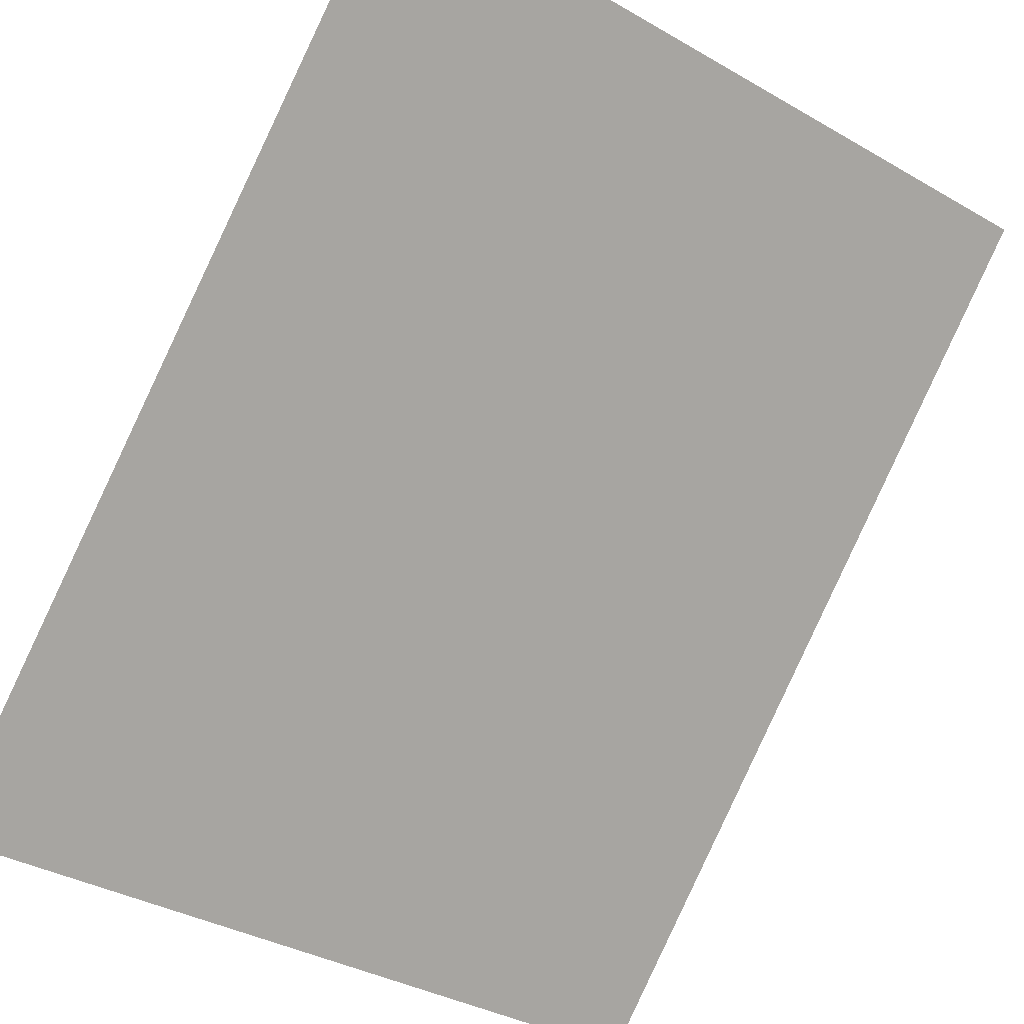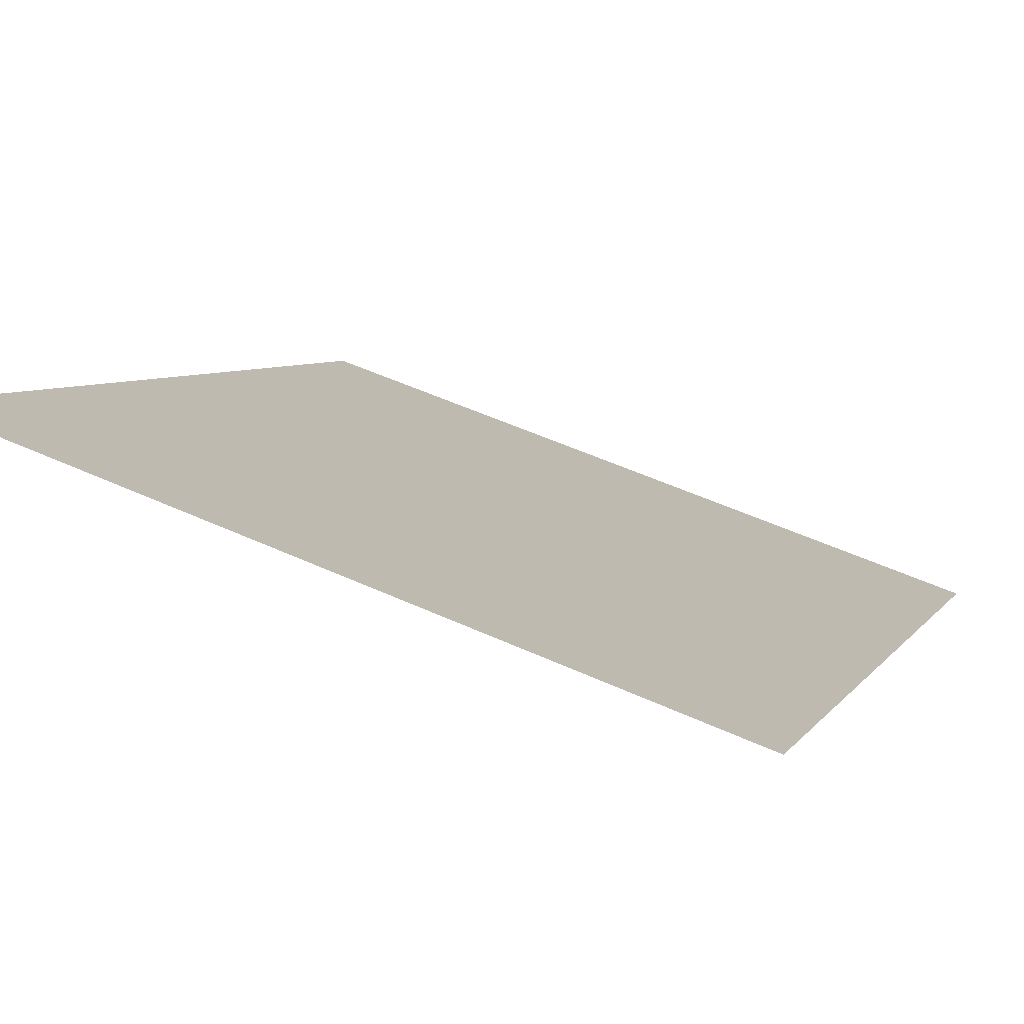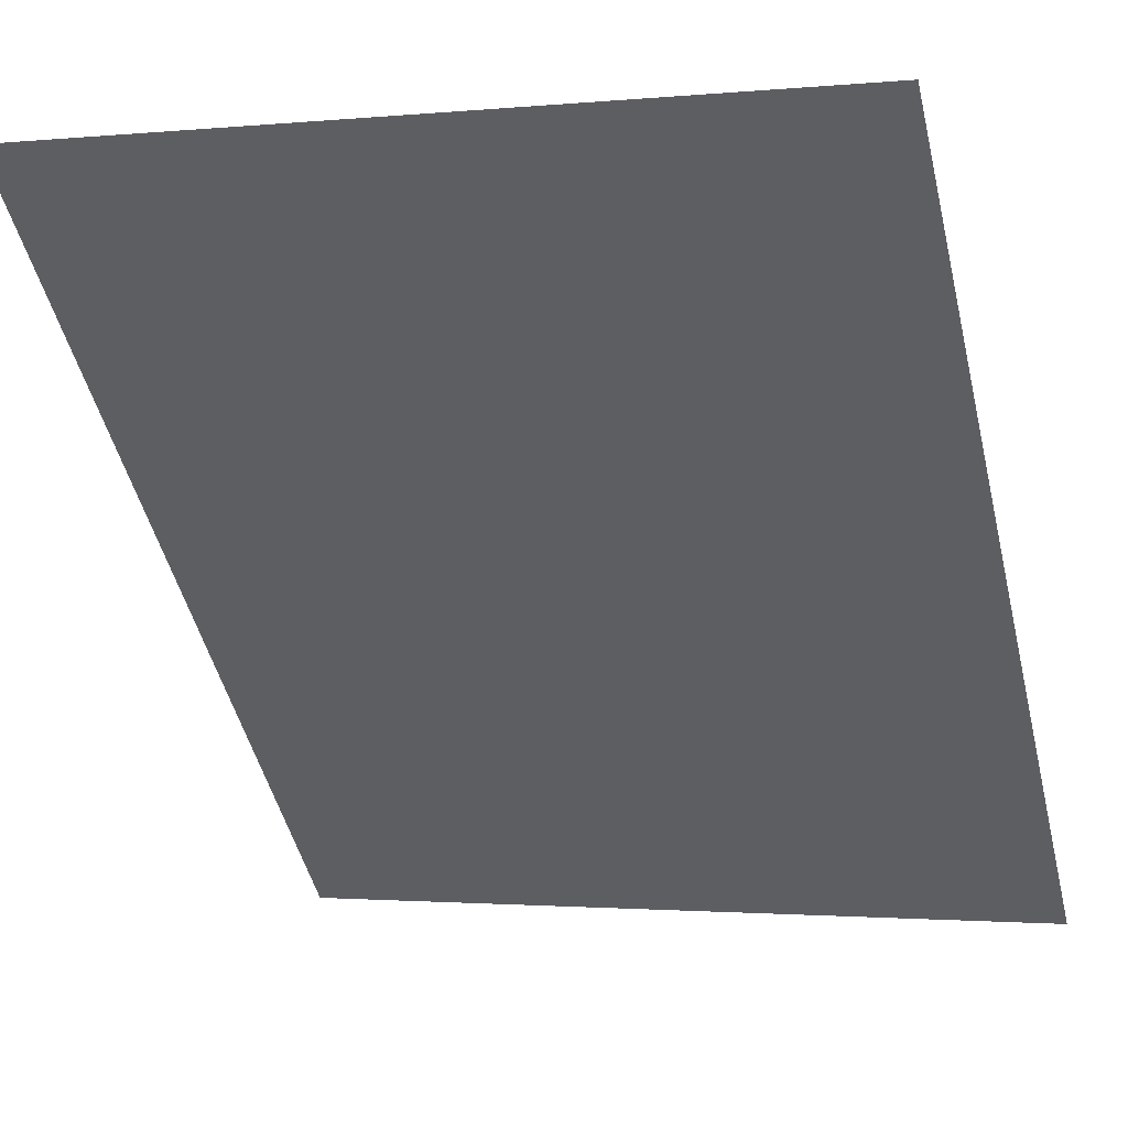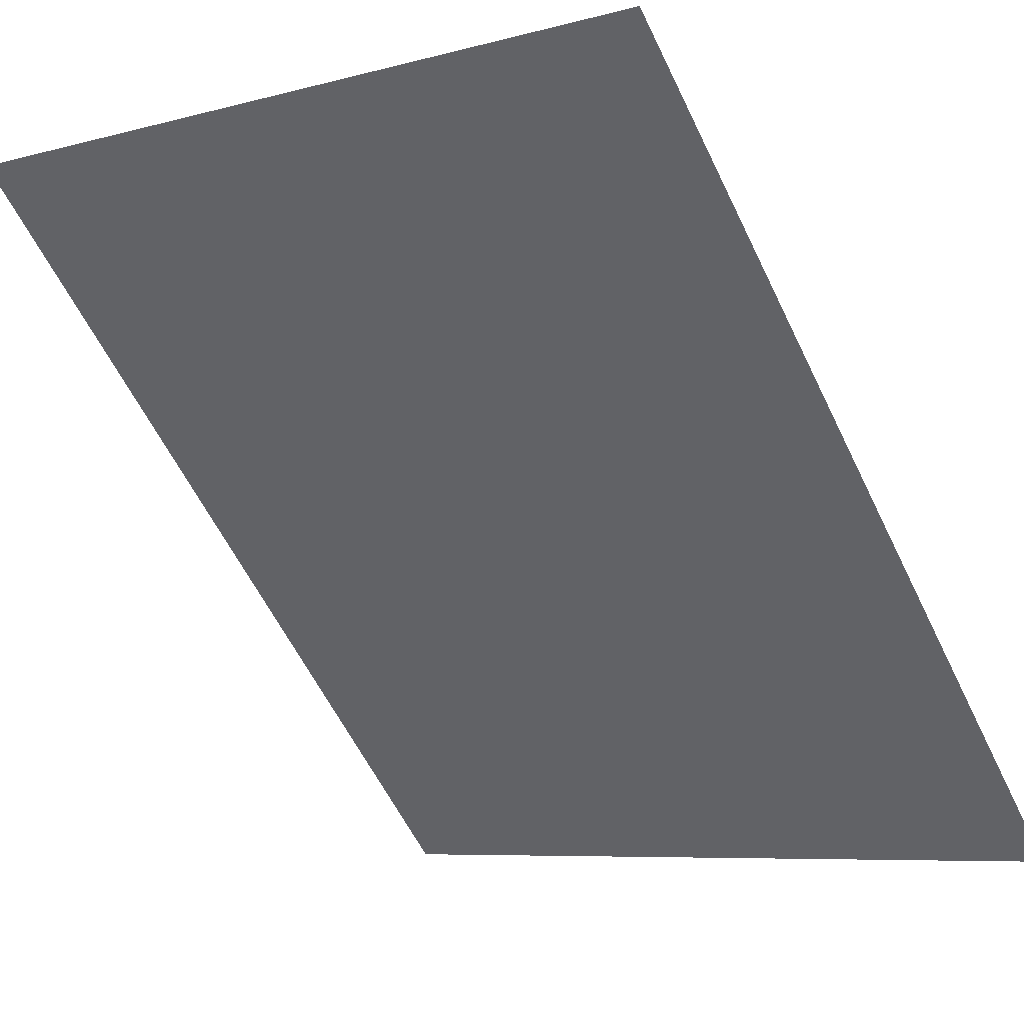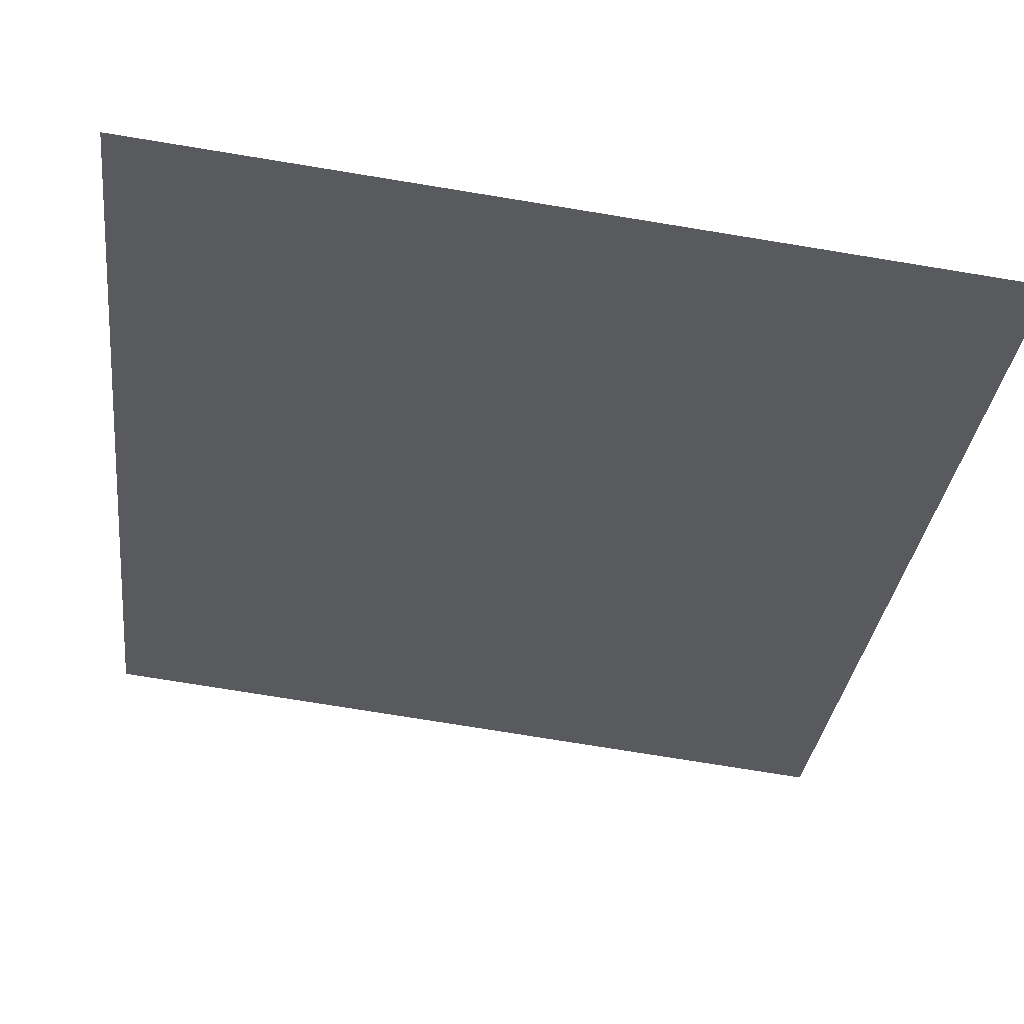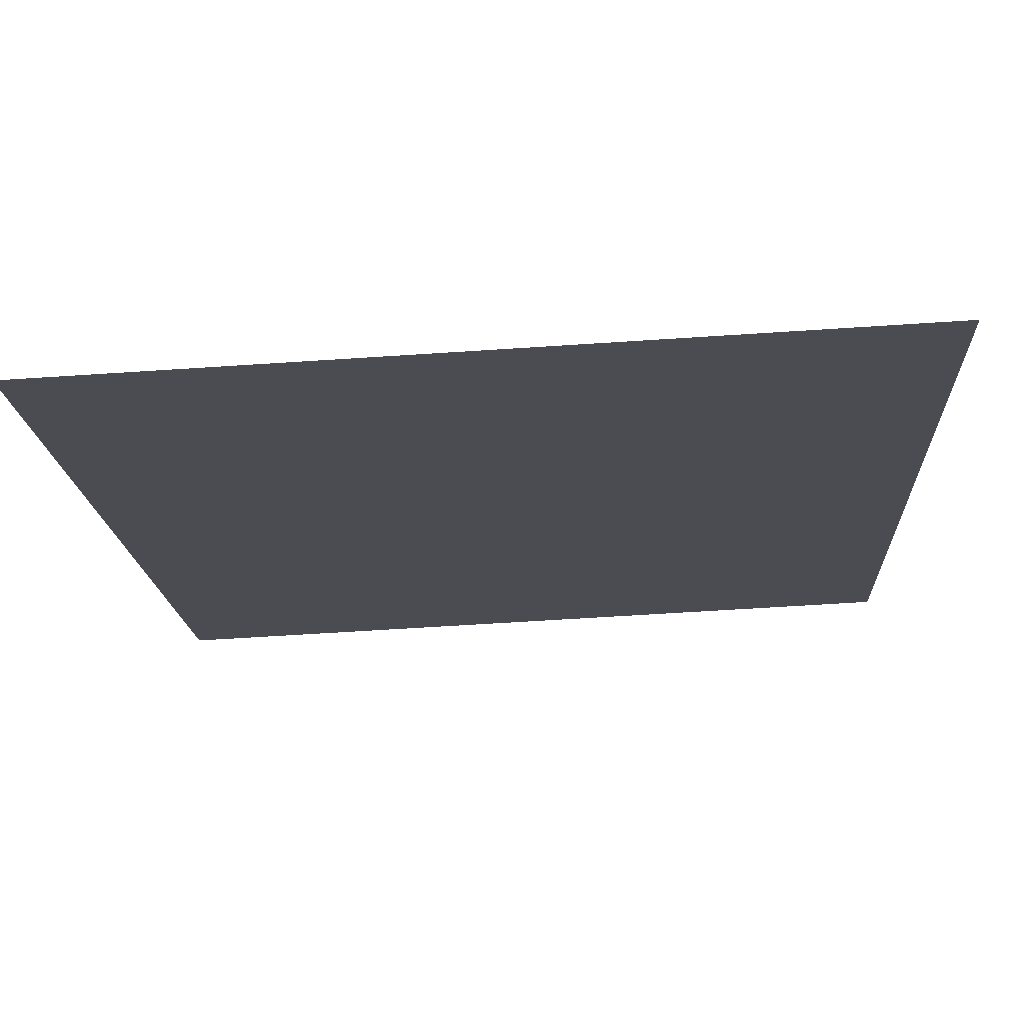
<metadata>
{"format":"obj","ext":"obj","renderer":"f3d","projection":"perspective","resolution":1024,"background":"white","views":[{"elev":-36.3,"azim":-36.8,"up":"+Y"},{"elev":53.7,"azim":-154.2,"up":"+Z"},{"elev":-1.5,"azim":-160.7,"up":"+Z"},{"elev":-7.1,"azim":37.8,"up":"+Y"},{"elev":-76.3,"azim":170.8,"up":"+Y"},{"elev":-60.5,"azim":-176.1,"up":"+Y"}]}
</metadata>
<code>
v 0 39.77 6.806e-07
v 12.7 39.77 6.806e-07
v 12.7 50.8 11.03
v 0 50.8 11.03
f 2 1 4
f 2 4 3

</code>
